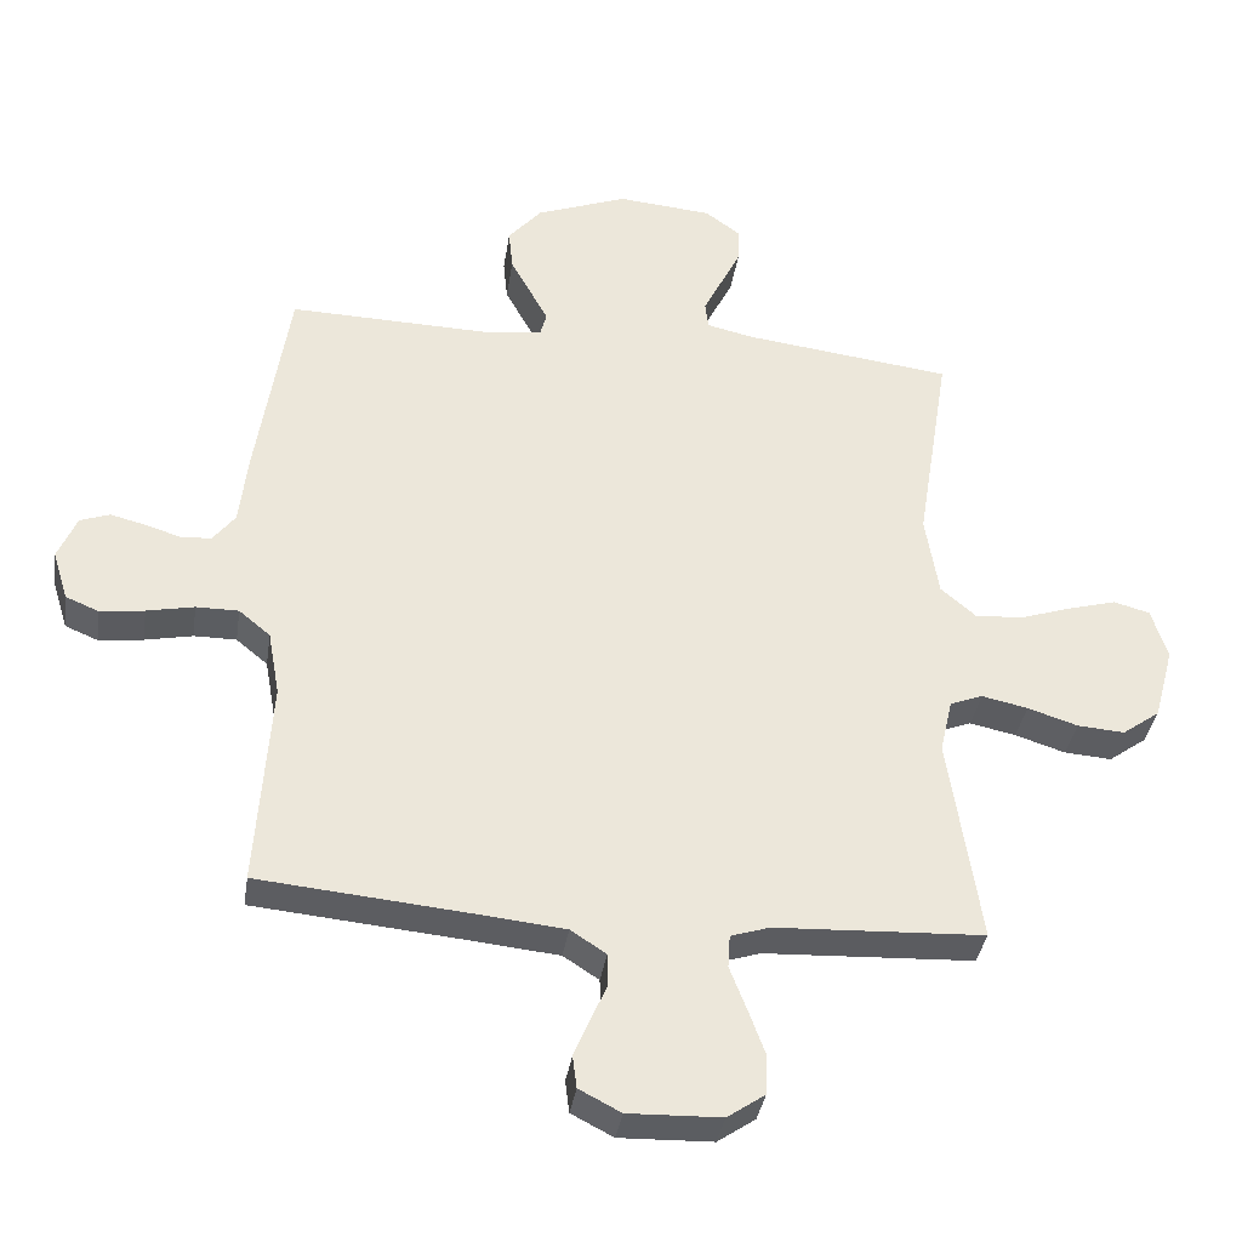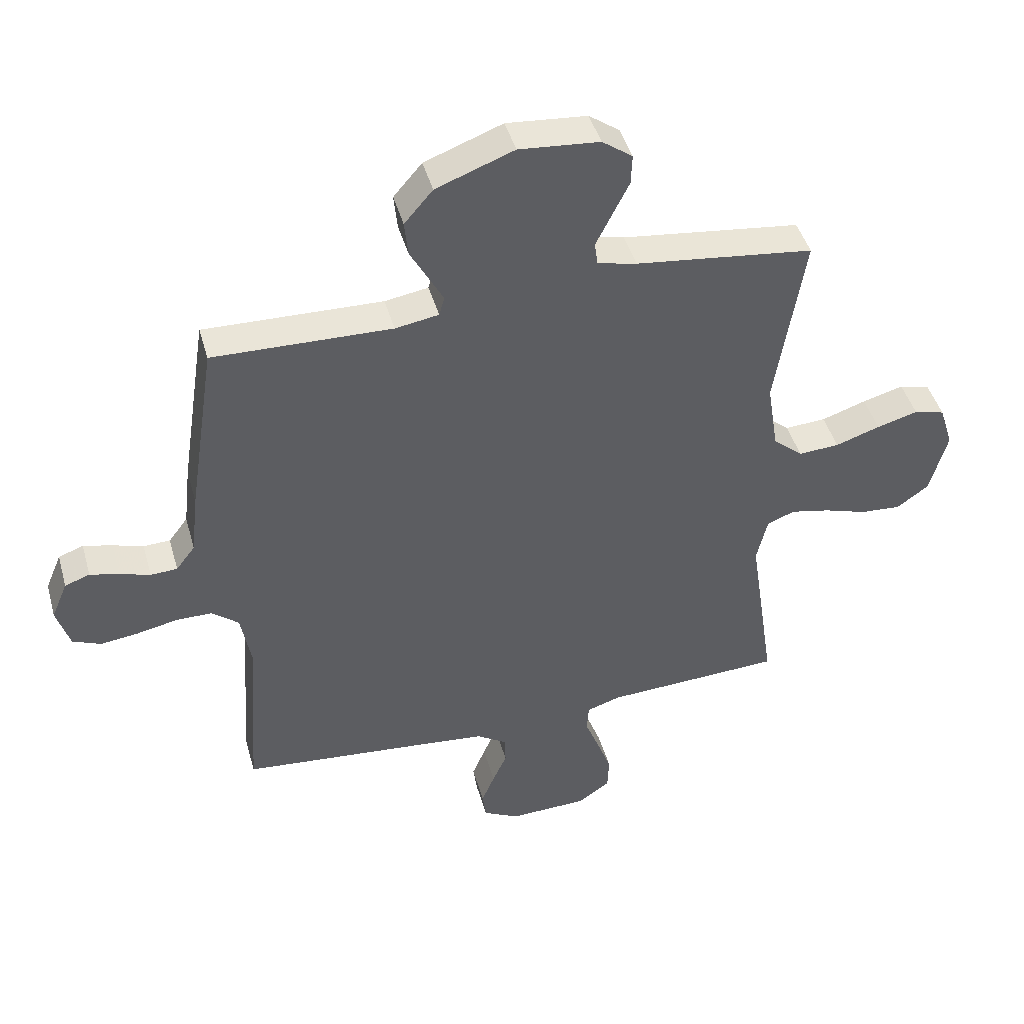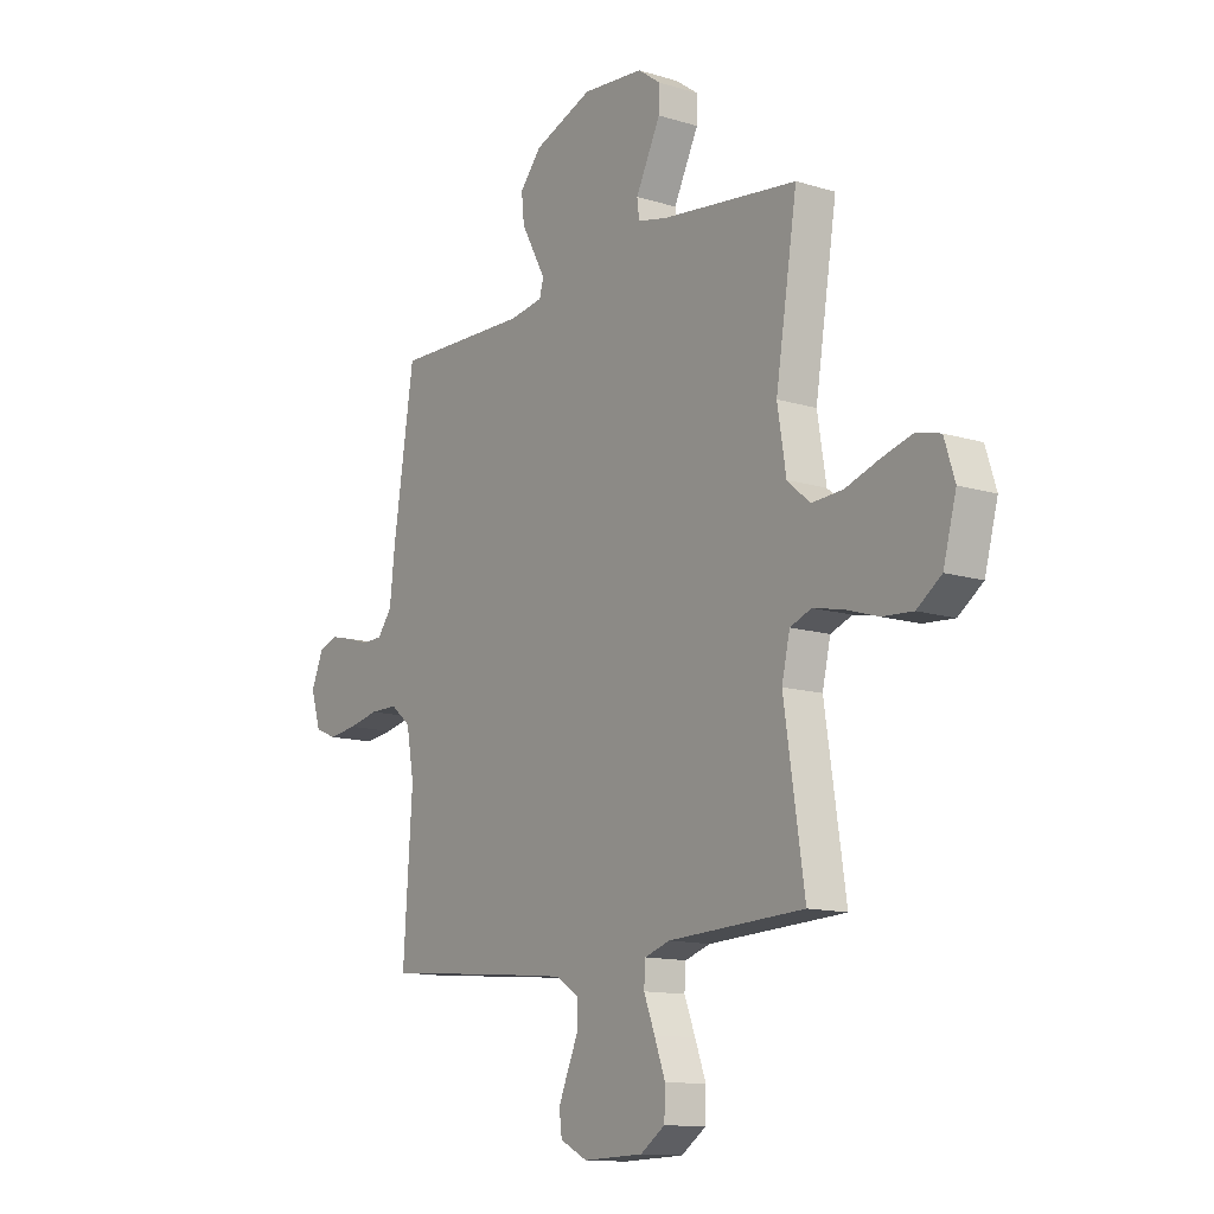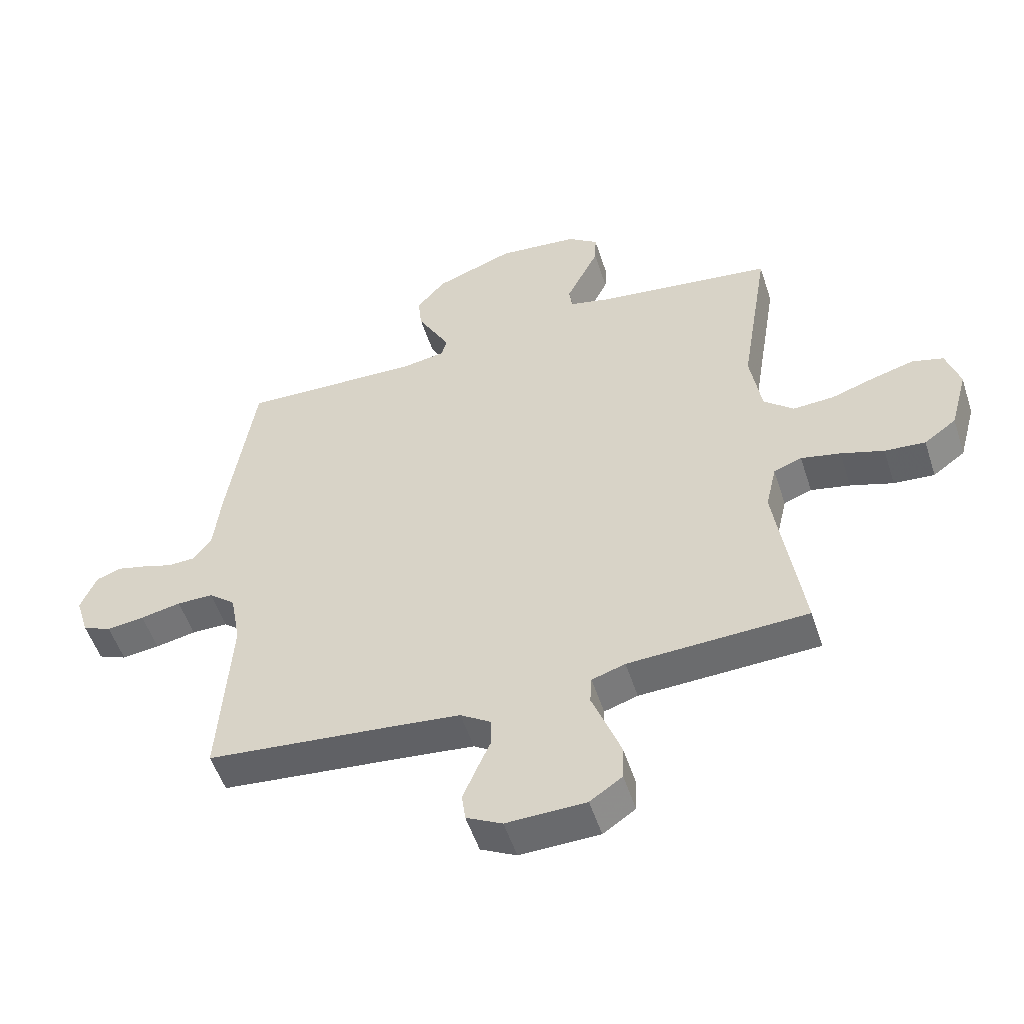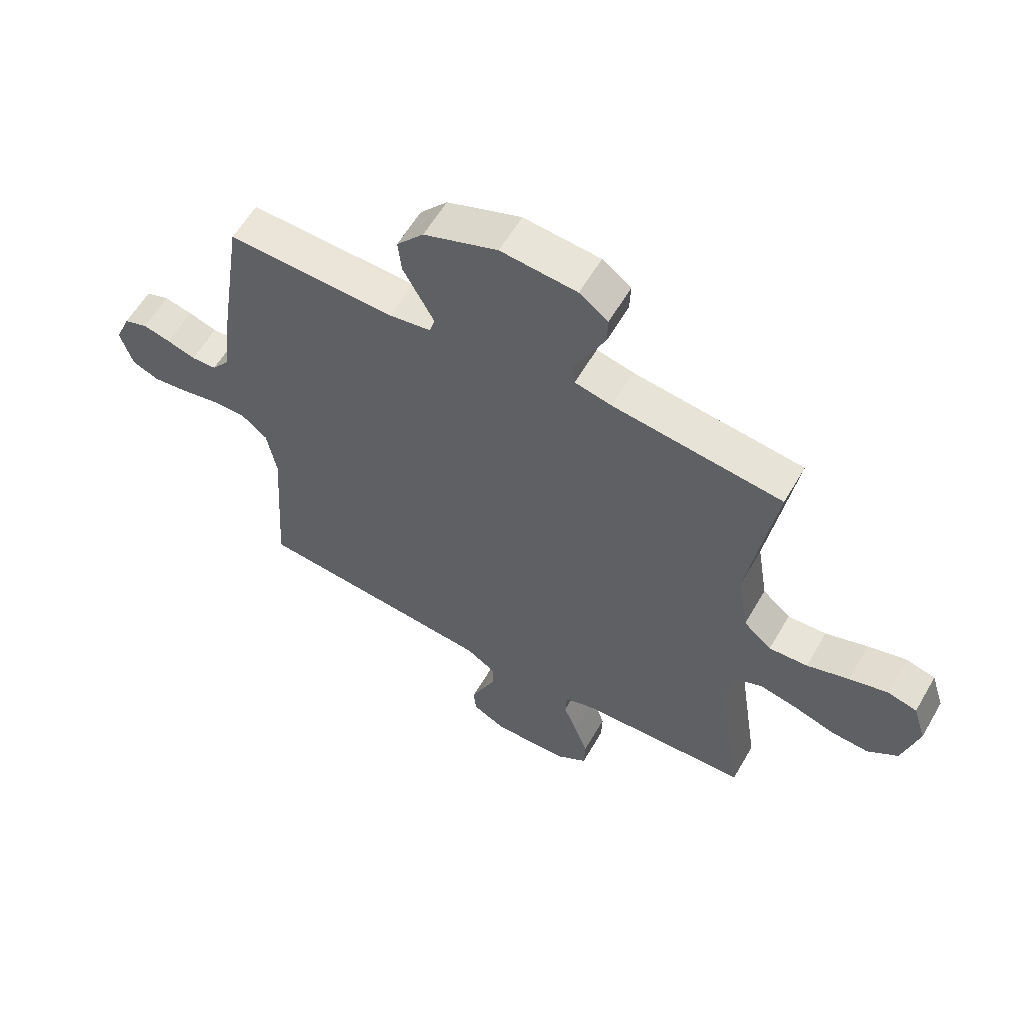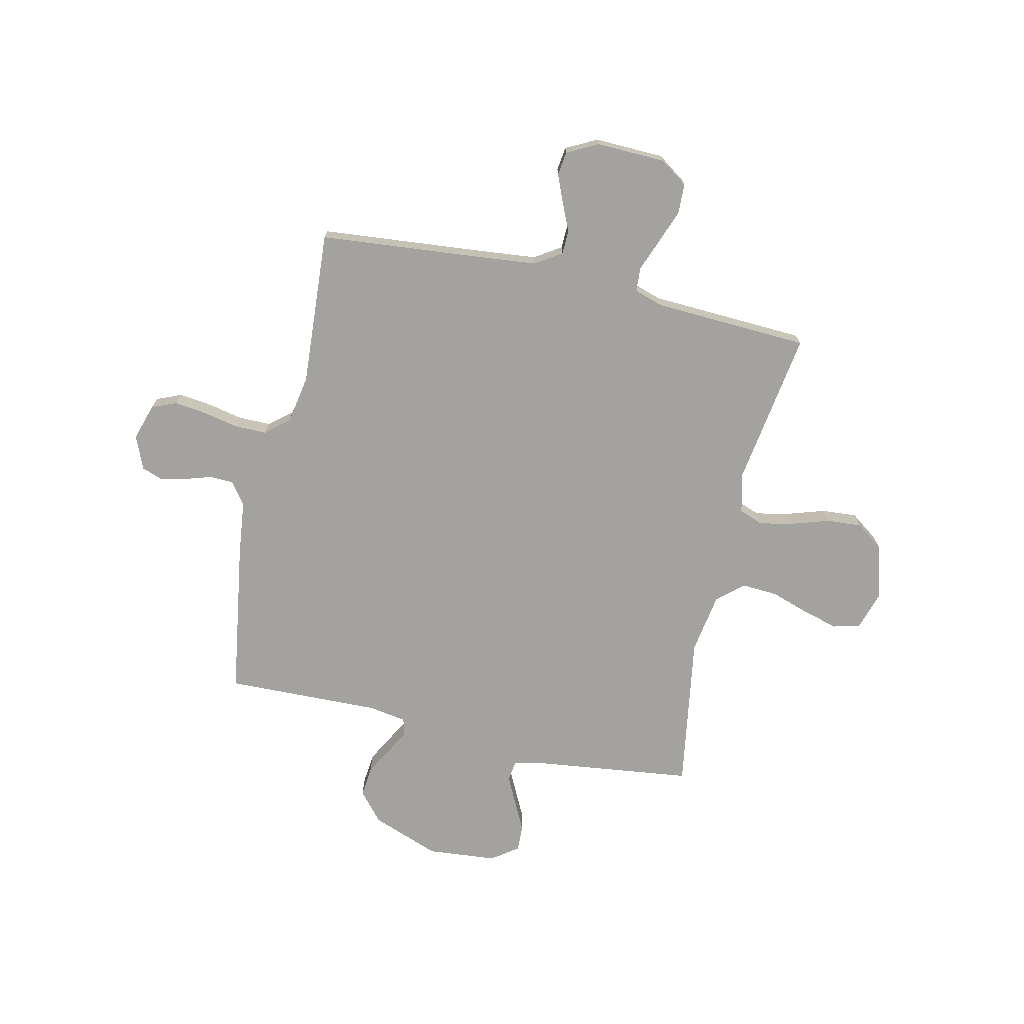
<metadata>
{"format":"obj","ext":"obj","renderer":"f3d","projection":"perspective","resolution":1024,"background":"white","views":[{"elev":-36.1,"azim":171.4,"up":"+Z"},{"elev":44.5,"azim":164.5,"up":"+Z"},{"elev":-12.8,"azim":-125.3,"up":"+Z"},{"elev":-52.5,"azim":-162.2,"up":"+Z"},{"elev":59.4,"azim":-150.0,"up":"+Z"},{"elev":-72.5,"azim":167.3,"up":"+Y"}]}
</metadata>
<code>
v 0.5 0.07 0.5
v 0.546 0.07 0.2
v 0.558 0.07 0.095
v 0.59 0.07 0.053
v 0.635 0.07 0.051
v 0.686 0.07 0.067
v 0.735 0.07 0.079
v 0.777 0.07 0.064
v 0.804 0.07 0
v 0.782 0.07 -0.071
v 0.734 0.07 -0.091
v 0.671 0.07 -0.083
v 0.603 0.07 -0.069
v 0.542 0.07 -0.069
v 0.497 0.07 -0.106
v 0.48 0.07 -0.2
v 0.5 0.07 -0.5
v 0.2 0.07 -0.528
v 0.072 0.07 -0.541
v 0.021 0.07 -0.574
v 0.02 0.07 -0.621
v 0.044 0.07 -0.675
v 0.066 0.07 -0.728
v 0.06 0.07 -0.774
v 0 0.07 -0.805
v -0.133 0.07 -0.801
v -0.187 0.07 -0.764
v -0.189 0.07 -0.706
v -0.165 0.07 -0.641
v -0.141 0.07 -0.579
v -0.144 0.07 -0.532
v -0.2 0.07 -0.514
v -0.5 0.07 -0.5
v -0.455 0.07 -0.2
v -0.473 0.07 -0.122
v -0.52 0.07 -0.104
v -0.586 0.07 -0.118
v -0.658 0.07 -0.141
v -0.726 0.07 -0.146
v -0.78 0.07 -0.107
v -0.809 0.07 0
v -0.786 0.07 0.073
v -0.734 0.07 0.087
v -0.665 0.07 0.068
v -0.59 0.07 0.043
v -0.521 0.07 0.039
v -0.471 0.07 0.082
v -0.452 0.07 0.2
v -0.5 0.07 0.5
v -0.2 0.07 0.537
v -0.134 0.07 0.552
v -0.129 0.07 0.591
v -0.155 0.07 0.643
v -0.184 0.07 0.701
v -0.186 0.07 0.752
v -0.135 0.07 0.789
v 0 0.07 0.801
v 0.131 0.07 0.752
v 0.179 0.07 0.696
v 0.173 0.07 0.637
v 0.143 0.07 0.582
v 0.118 0.07 0.536
v 0.127 0.07 0.504
v 0.2 0.07 0.492
v 0.5 0 0.5
v 0.546 0 0.2
v 0.558 0 0.095
v 0.59 0 0.053
v 0.635 0 0.051
v 0.686 0 0.067
v 0.735 0 0.079
v 0.777 0 0.064
v 0.804 0 0
v 0.782 0 -0.071
v 0.734 0 -0.091
v 0.671 0 -0.083
v 0.603 0 -0.069
v 0.542 0 -0.069
v 0.497 0 -0.106
v 0.48 0 -0.2
v 0.5 0 -0.5
v 0.2 0 -0.528
v 0.072 0 -0.541
v 0.021 0 -0.574
v 0.02 0 -0.621
v 0.044 0 -0.675
v 0.066 0 -0.728
v 0.06 0 -0.774
v 0 0 -0.805
v -0.133 0 -0.801
v -0.187 0 -0.764
v -0.189 0 -0.706
v -0.165 0 -0.641
v -0.141 0 -0.579
v -0.144 0 -0.532
v -0.2 0 -0.514
v -0.5 0 -0.5
v -0.455 0 -0.2
v -0.473 0 -0.122
v -0.52 0 -0.104
v -0.586 0 -0.118
v -0.658 0 -0.141
v -0.726 0 -0.146
v -0.78 0 -0.107
v -0.809 0 0
v -0.786 0 0.073
v -0.734 0 0.087
v -0.665 0 0.068
v -0.59 0 0.043
v -0.521 0 0.039
v -0.471 0 0.082
v -0.452 0 0.2
v -0.5 0 0.5
v -0.2 0 0.537
v -0.134 0 0.552
v -0.129 0 0.591
v -0.155 0 0.643
v -0.184 0 0.701
v -0.186 0 0.752
v -0.135 0 0.789
v 0 0 0.801
v 0.131 0 0.752
v 0.179 0 0.696
v 0.173 0 0.637
v 0.143 0 0.582
v 0.118 0 0.536
v 0.127 0 0.504
v 0.2 0 0.492
f 59 60 61
f 58 59 61
f 57 58 61
f 56 57 61
f 55 56 61
f 54 55 61
f 53 54 61
f 52 53 61 62
f 51 52 62 63
f 48 49 50
f 50 51 63
f 48 50 63
f 47 48 63
f 43 44 45
f 42 43 45
f 41 42 45
f 40 41 45
f 39 40 45
f 38 39 45
f 37 38 45
f 36 37 45 46
f 47 63 64
f 46 47 64
f 36 46 64
f 35 36 64
f 28 29 30
f 27 28 30
f 26 27 30
f 25 26 30
f 24 25 30
f 23 24 30
f 22 23 30
f 21 22 30
f 20 21 30 31
f 19 20 31 32
f 16 17 18
f 18 19 32
f 16 18 32
f 15 16 32
f 11 12 13
f 10 11 13
f 9 10 13
f 8 9 13
f 7 8 13
f 6 7 13
f 5 6 13
f 4 5 13 14
f 32 33 34
f 15 32 34
f 14 15 34
f 4 14 34
f 3 4 34
f 34 35 64
f 3 34 64
f 2 3 64
f 1 2 64
f 125 124 123
f 125 123 122
f 125 122 121
f 125 121 120
f 125 120 119
f 125 119 118
f 125 118 117
f 126 125 117 116
f 127 126 116 115
f 114 113 112
f 127 115 114
f 127 114 112
f 127 112 111
f 109 108 107
f 109 107 106
f 109 106 105
f 109 105 104
f 109 104 103
f 109 103 102
f 109 102 101
f 110 109 101 100
f 128 127 111
f 128 111 110
f 128 110 100
f 128 100 99
f 94 93 92
f 94 92 91
f 94 91 90
f 94 90 89
f 94 89 88
f 94 88 87
f 94 87 86
f 94 86 85
f 95 94 85 84
f 96 95 84 83
f 82 81 80
f 96 83 82
f 96 82 80
f 96 80 79
f 77 76 75
f 77 75 74
f 77 74 73
f 77 73 72
f 77 72 71
f 77 71 70
f 77 70 69
f 78 77 69 68
f 98 97 96
f 98 96 79
f 98 79 78
f 98 78 68
f 98 68 67
f 128 99 98
f 128 98 67
f 128 67 66
f 128 66 65
f 1 65 66 2
f 2 66 67 3
f 3 67 68 4
f 4 68 69 5
f 5 69 70 6
f 6 70 71 7
f 7 71 72 8
f 8 72 73 9
f 9 73 74 10
f 10 74 75 11
f 11 75 76 12
f 12 76 77 13
f 13 77 78 14
f 14 78 79 15
f 15 79 80 16
f 16 80 81 17
f 17 81 82 18
f 18 82 83 19
f 19 83 84 20
f 20 84 85 21
f 21 85 86 22
f 22 86 87 23
f 23 87 88 24
f 24 88 89 25
f 25 89 90 26
f 26 90 91 27
f 27 91 92 28
f 28 92 93 29
f 29 93 94 30
f 30 94 95 31
f 31 95 96 32
f 32 96 97 33
f 33 97 98 34
f 34 98 99 35
f 35 99 100 36
f 36 100 101 37
f 37 101 102 38
f 38 102 103 39
f 39 103 104 40
f 40 104 105 41
f 41 105 106 42
f 42 106 107 43
f 43 107 108 44
f 44 108 109 45
f 45 109 110 46
f 46 110 111 47
f 47 111 112 48
f 48 112 113 49
f 49 113 114 50
f 50 114 115 51
f 51 115 116 52
f 52 116 117 53
f 53 117 118 54
f 54 118 119 55
f 55 119 120 56
f 56 120 121 57
f 57 121 122 58
f 58 122 123 59
f 59 123 124 60
f 60 124 125 61
f 61 125 126 62
f 62 126 127 63
f 63 127 128 64
f 64 128 65 1

</code>
